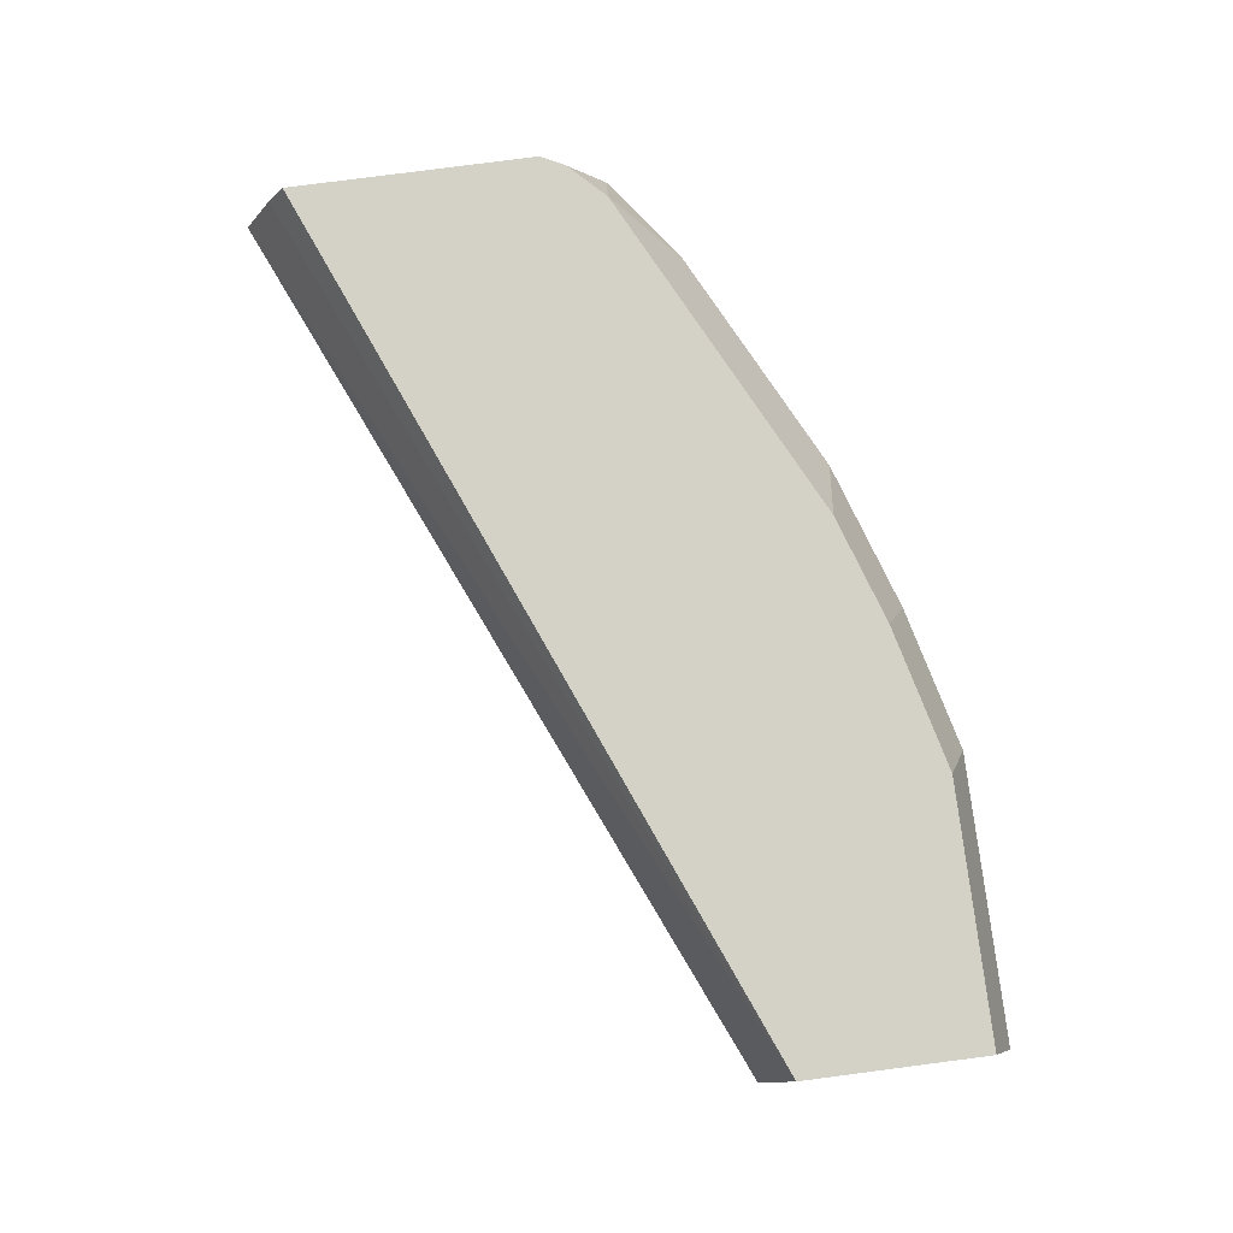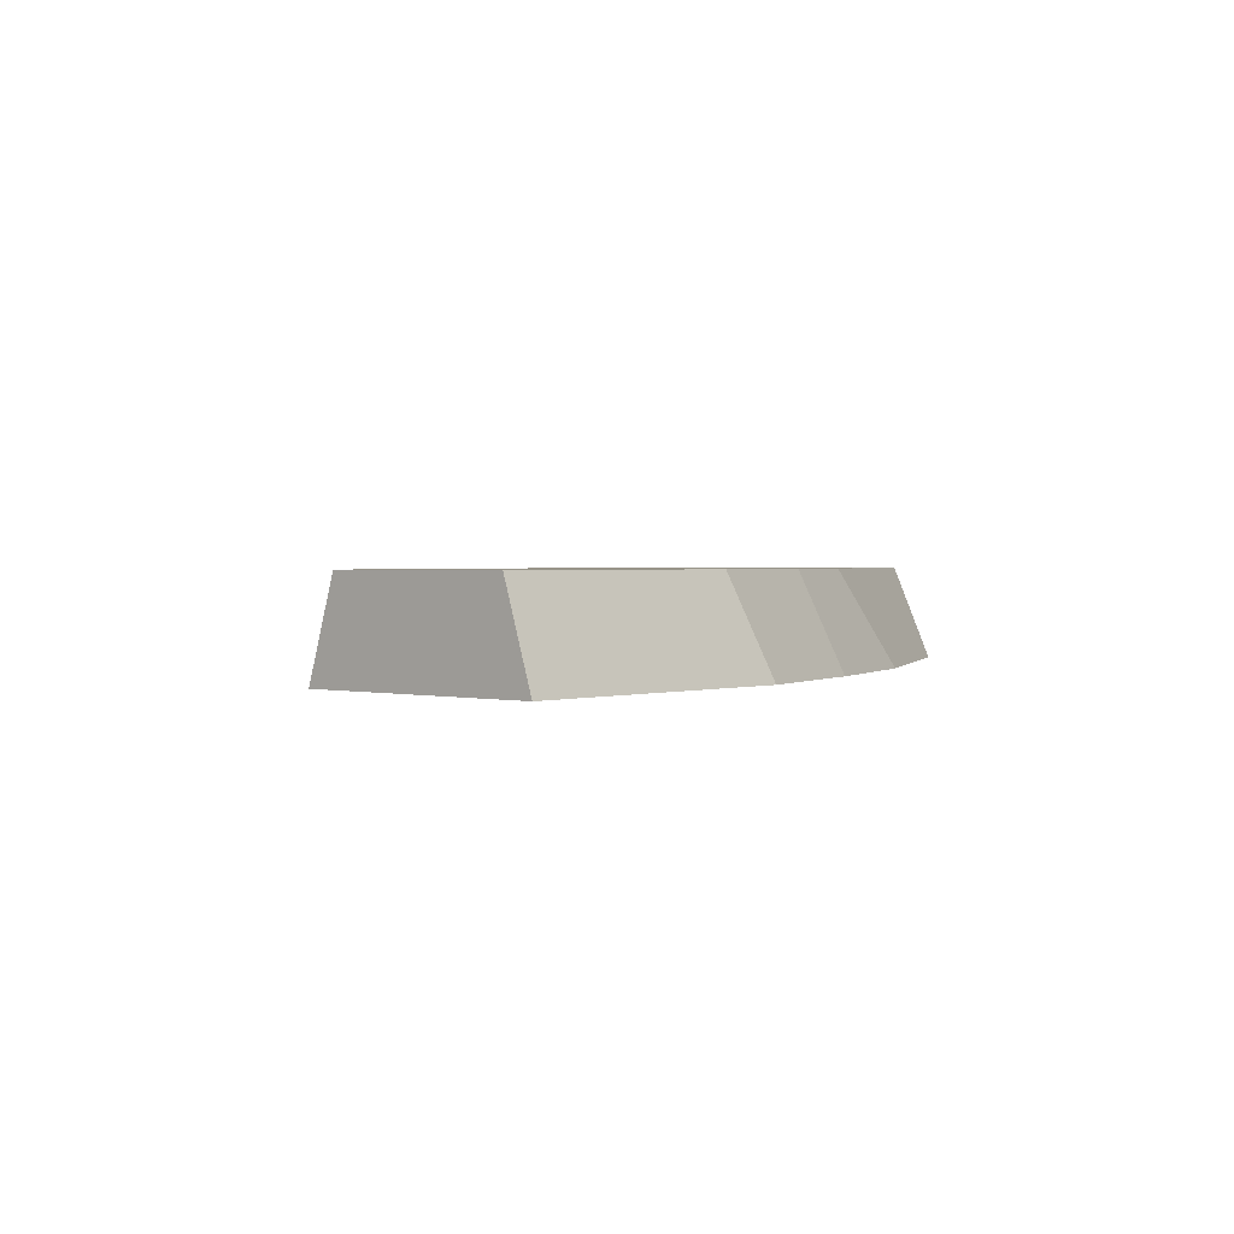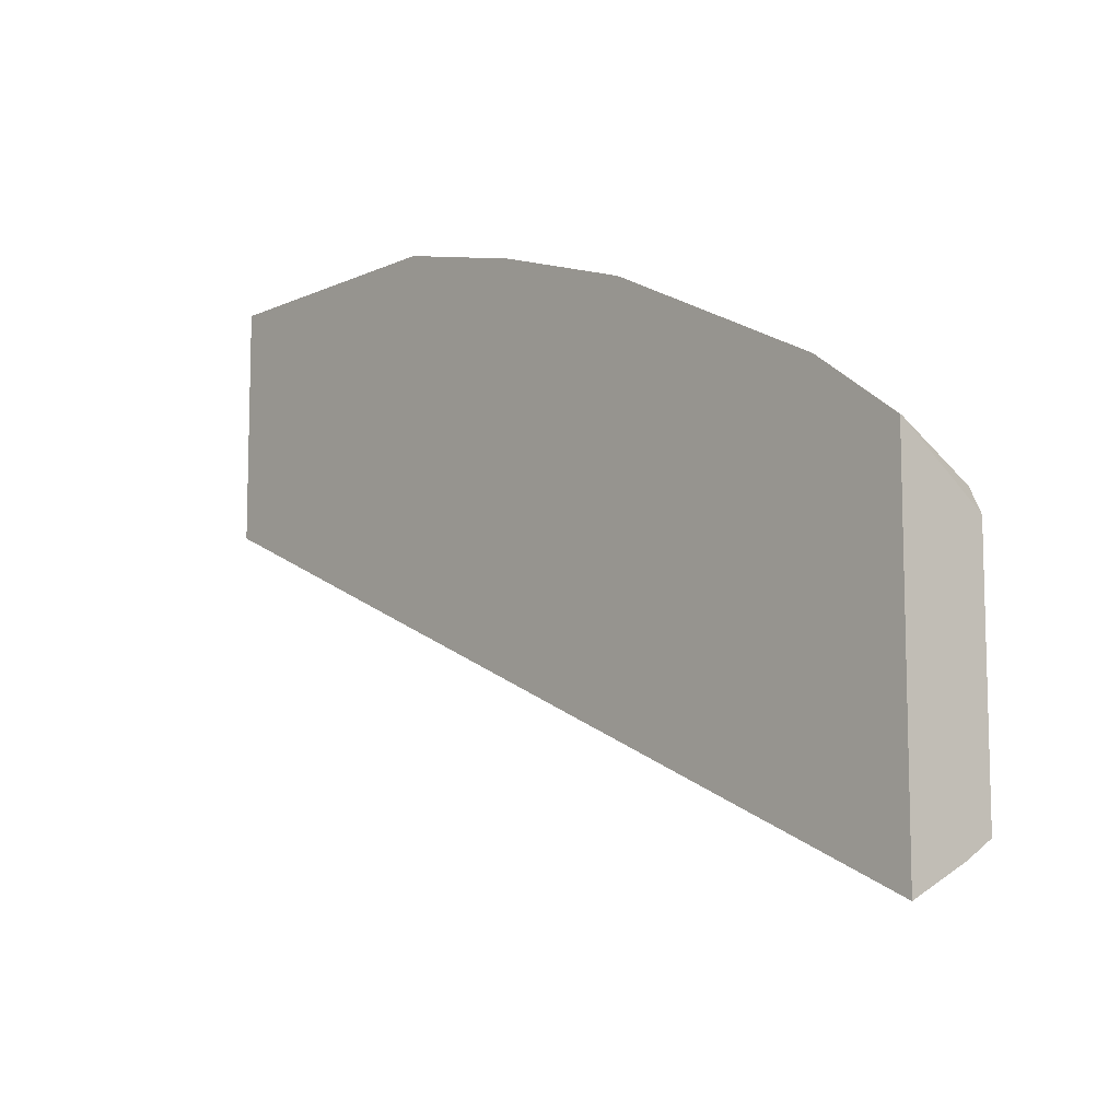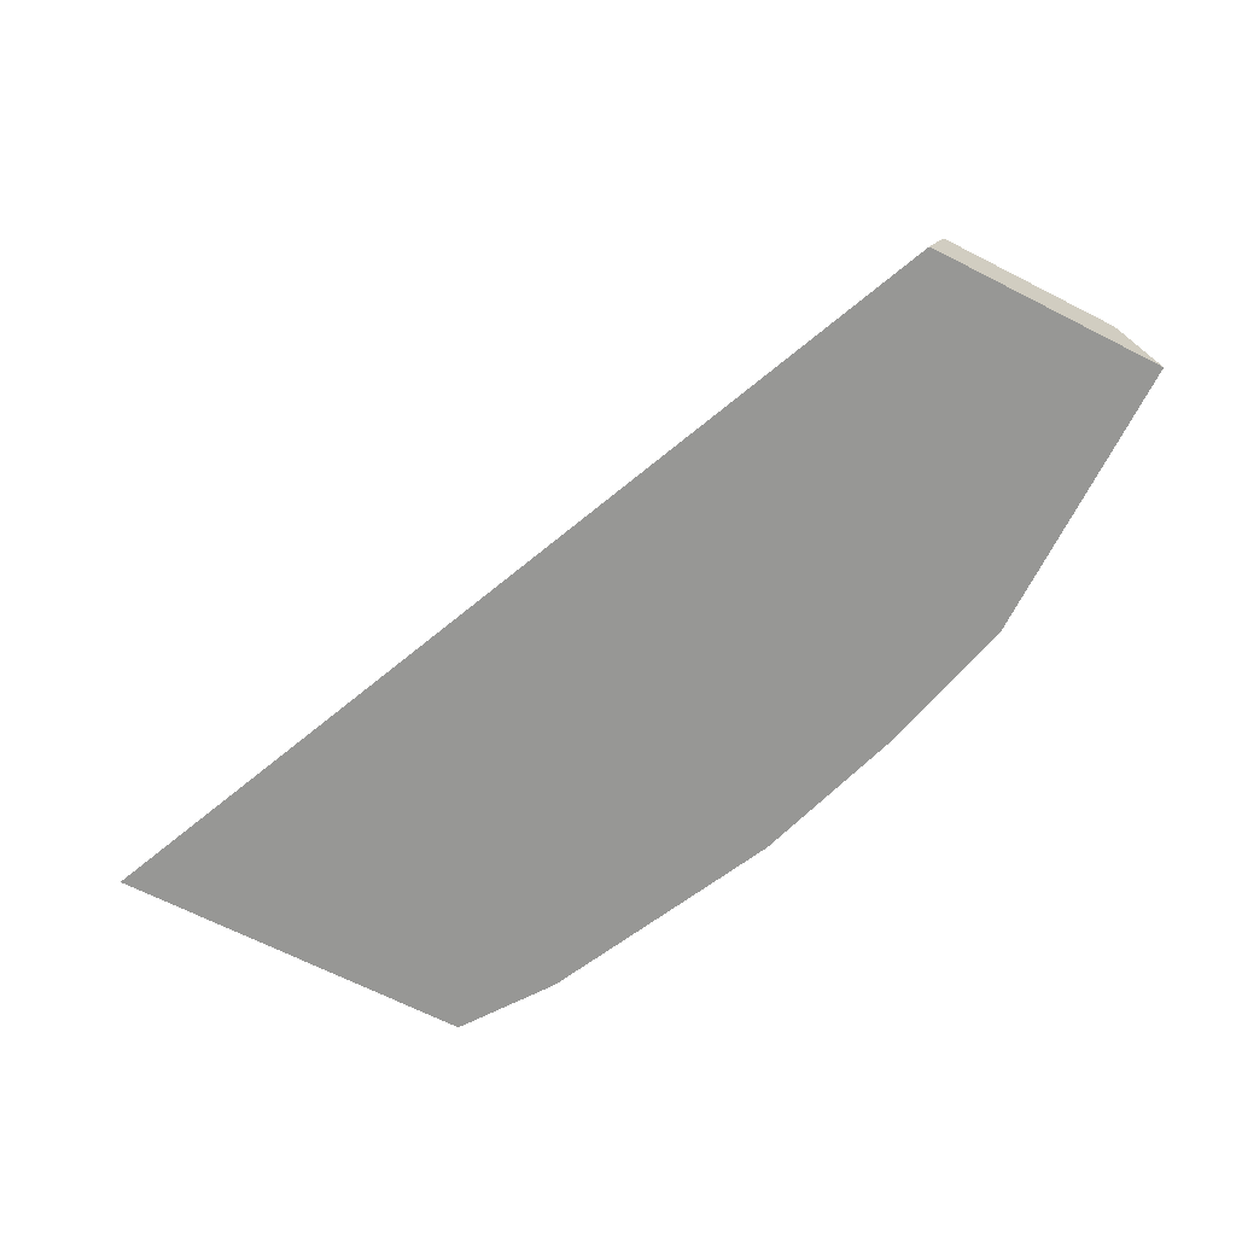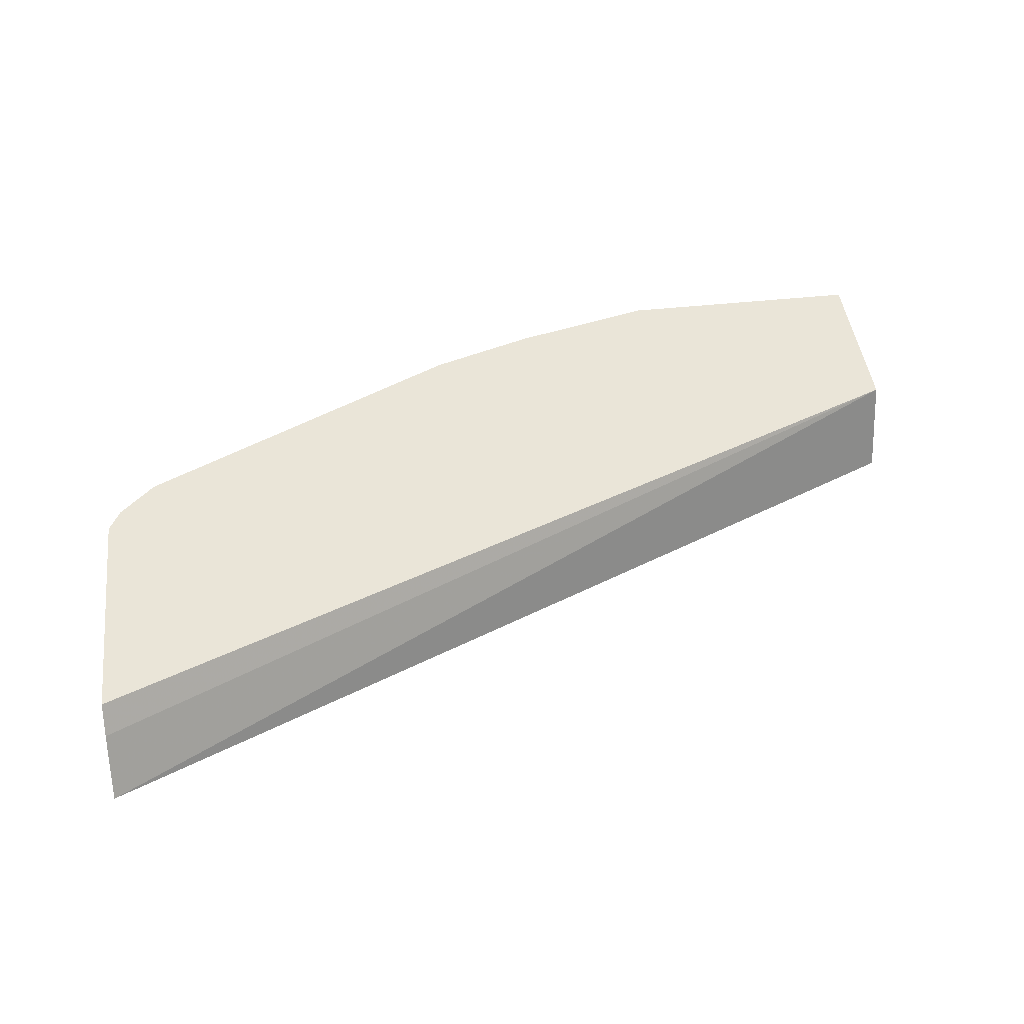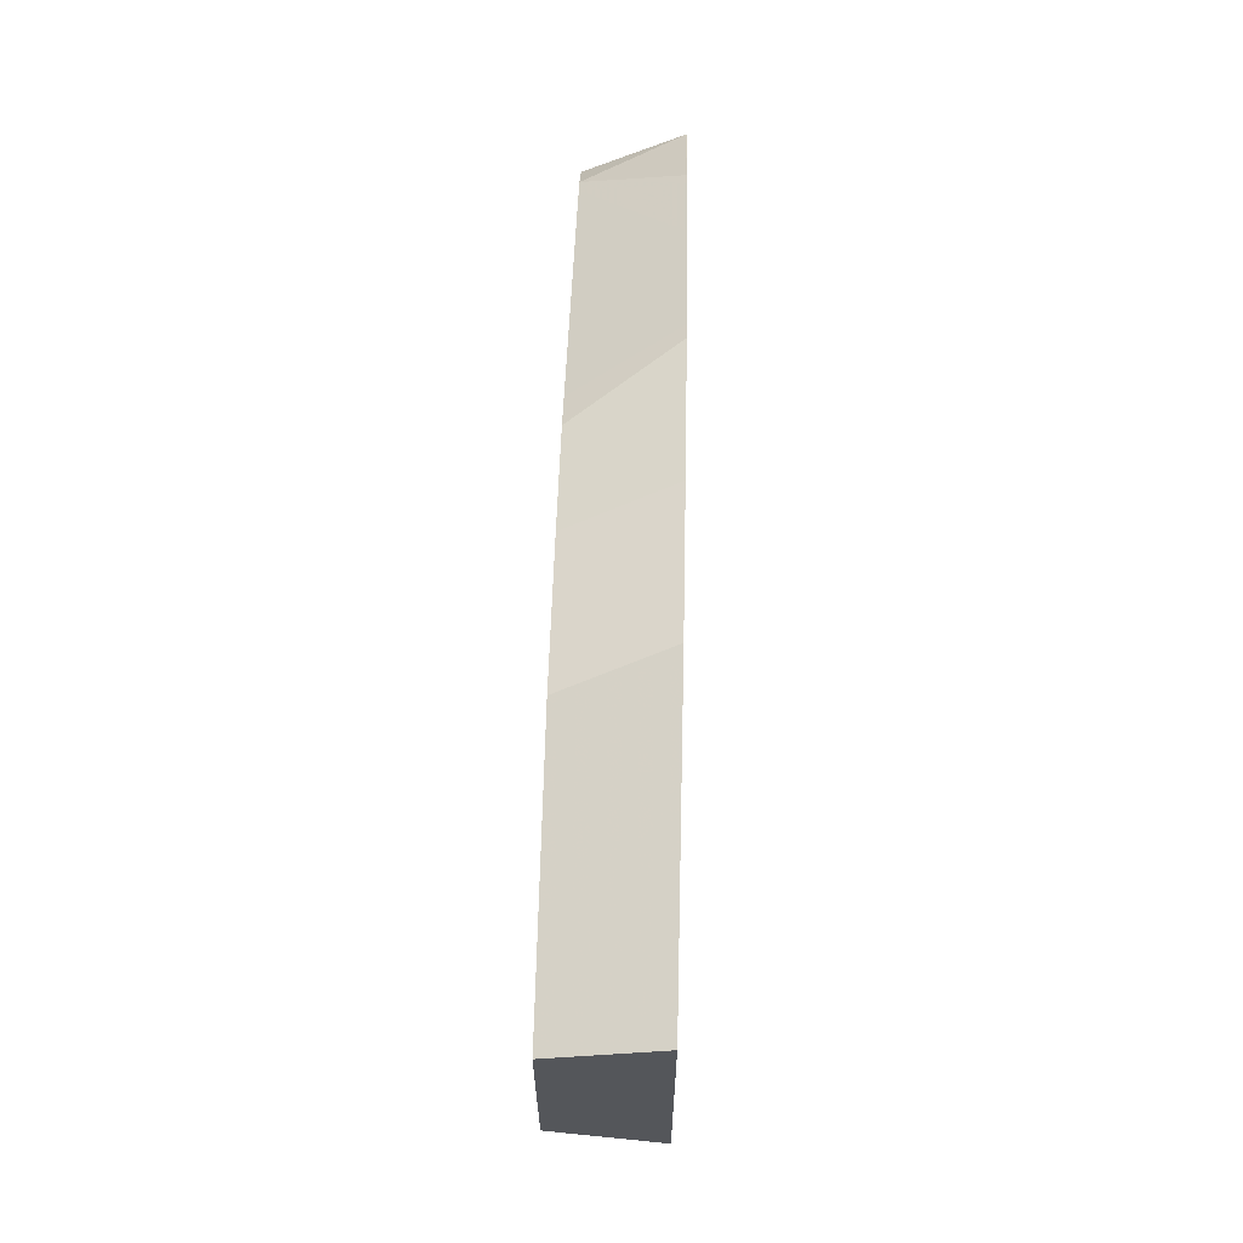
<metadata>
{"format":"obj","ext":"obj","renderer":"f3d","projection":"perspective","resolution":1024,"background":"white","views":[{"elev":79.8,"azim":-97.4,"up":"+Y"},{"elev":1.4,"azim":-48.7,"up":"+Y"},{"elev":-9.6,"azim":49.5,"up":"+Z"},{"elev":-68.1,"azim":-116.9,"up":"+Y"},{"elev":45.1,"azim":172.9,"up":"+Y"},{"elev":64.6,"azim":-88.6,"up":"+Z"}]}
</metadata>
<code>
v 0.5217 -0.03352 0.4964
v 0.5217 0.00345 0.5145
v 0.5217 -0.03352 0.708
v -0.0007997 -0.03352 0.7234
v -0.0007997 0.02048 0.7402
v 0.5217 0.02048 0.5247
v 0.4705 -0.03352 0.7455
v 0.5217 -0.03245 0.7077
v -0.0007997 -0.03352 0.8627
v -0.0007997 0.02048 0.8459
v 0.5217 0.02048 0.6696
v 0.4935 0.02048 0.7049
v 0.4636 -0.03352 0.749
v 0.5146 0.02048 0.6838
v 0.1648 -0.03352 0.8627
v 0.1481 0.02048 0.8459
v 0.4857 0.02048 0.7088
v 0.4214 -0.03352 0.7701
v 0.2494 -0.03352 0.8415
v 0.2326 0.02048 0.8248
v 0.3165 0.02048 0.7934
v 0.3471 -0.03352 0.8072
v 0.3128 -0.03352 0.8204
v 0.296 0.02048 0.8036
v 0.2974 0.02048 0.803
v 0.3368 -0.03352 0.8124
f 5 17 12
f 9 16 10
f 5 12 14
f 5 14 11
f 5 11 6
f 7 8 12
f 8 11 14
f 8 14 12
f 9 15 16
f 12 17 13
f 19 24 20
f 15 19 16
f 16 19 20
f 17 21 18
f 18 21 22
f 19 23 24
f 21 25 22
f 22 25 26
f 23 26 24
f 24 26 25
f 5 21 17
f 13 17 18
f 5 25 21
f 7 12 13
f 5 20 24
f 5 24 25
f 1 2 6
f 1 6 11
f 1 8 3
f 1 3 7
f 1 7 13
f 1 13 18
f 1 18 22
f 1 22 26
f 1 26 23
f 1 23 19
f 1 11 8
f 1 15 9
f 1 19 15
f 5 10 16
f 4 9 10
f 3 8 7
f 4 10 5
f 2 5 6
f 1 5 2
f 1 4 5
f 1 9 4
f 5 16 20

</code>
